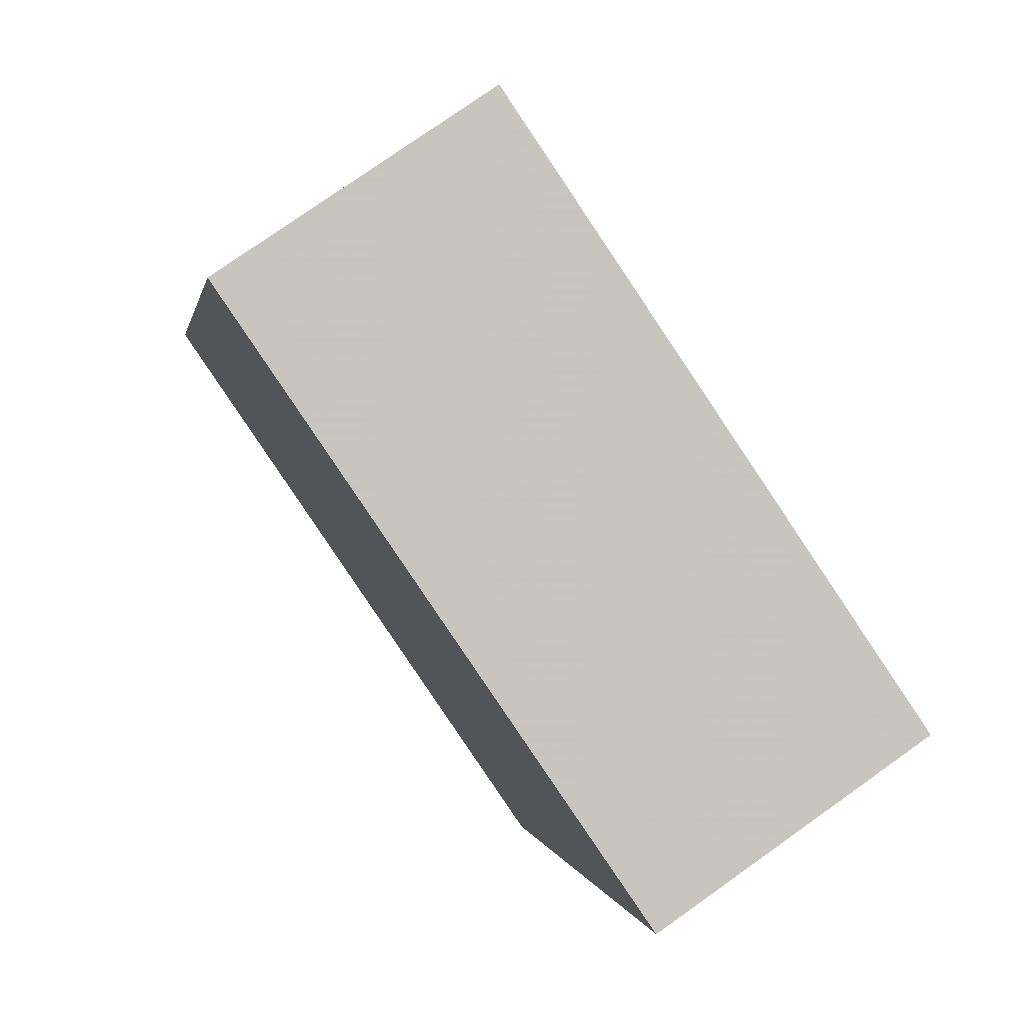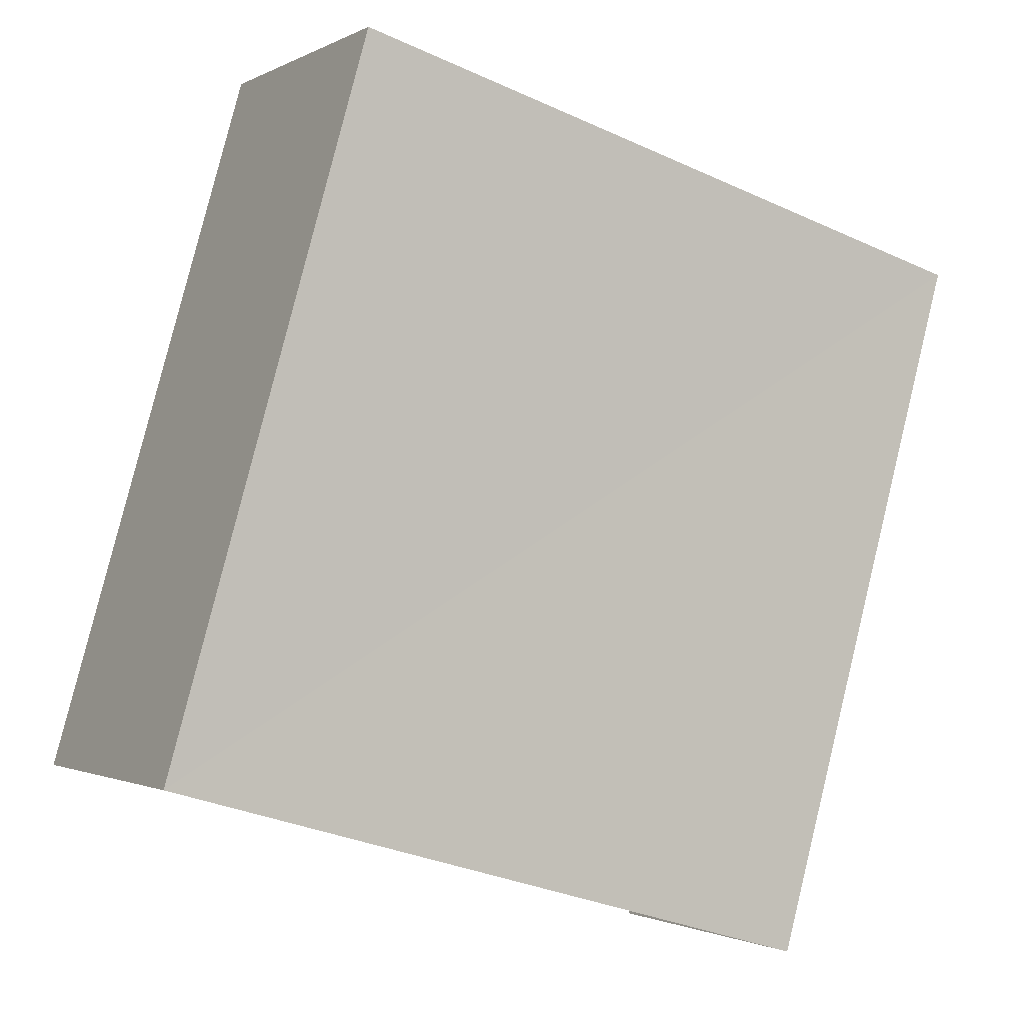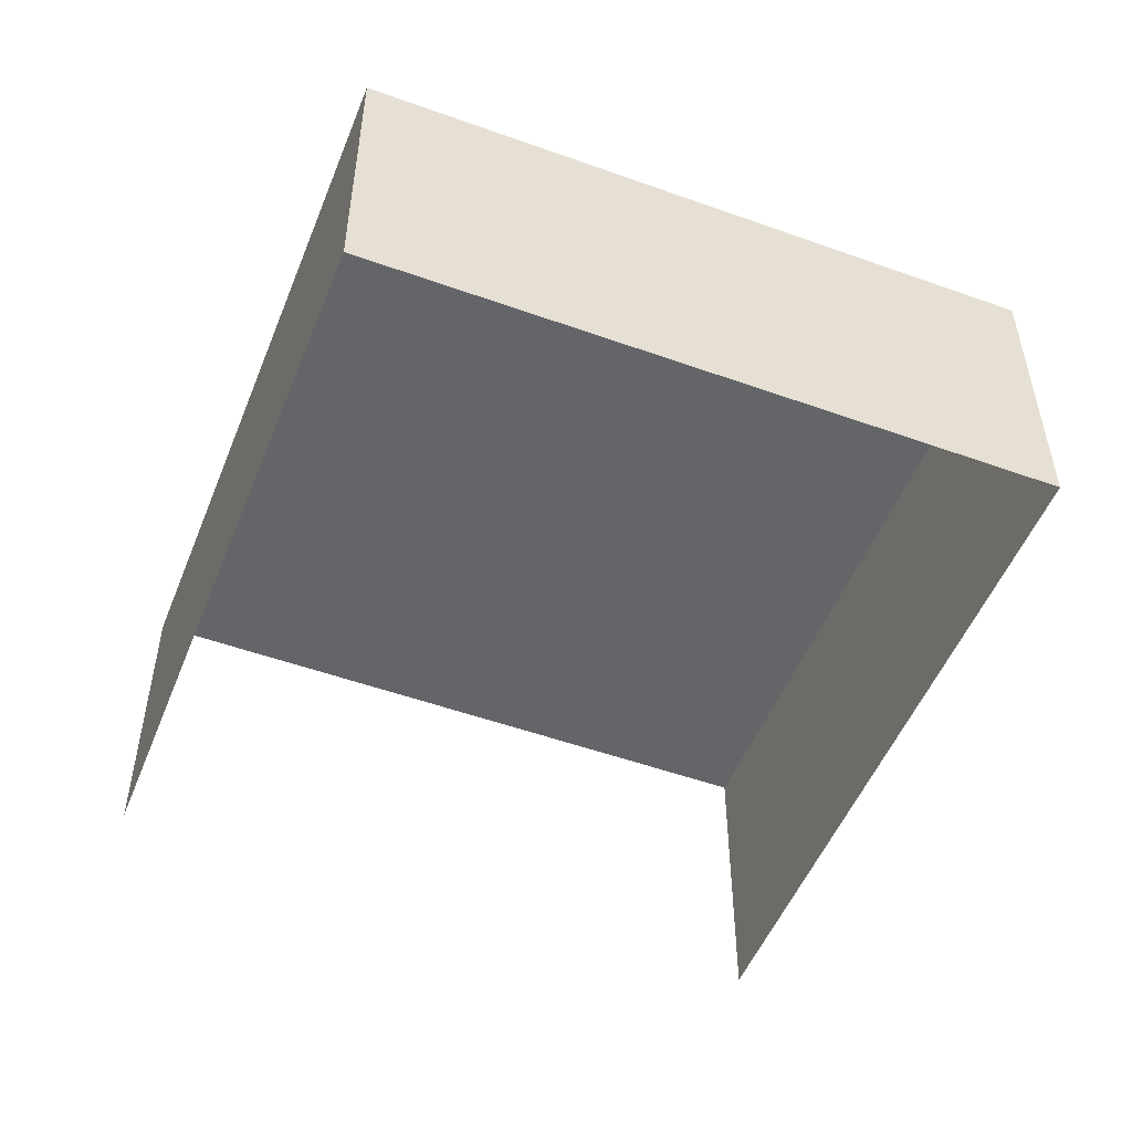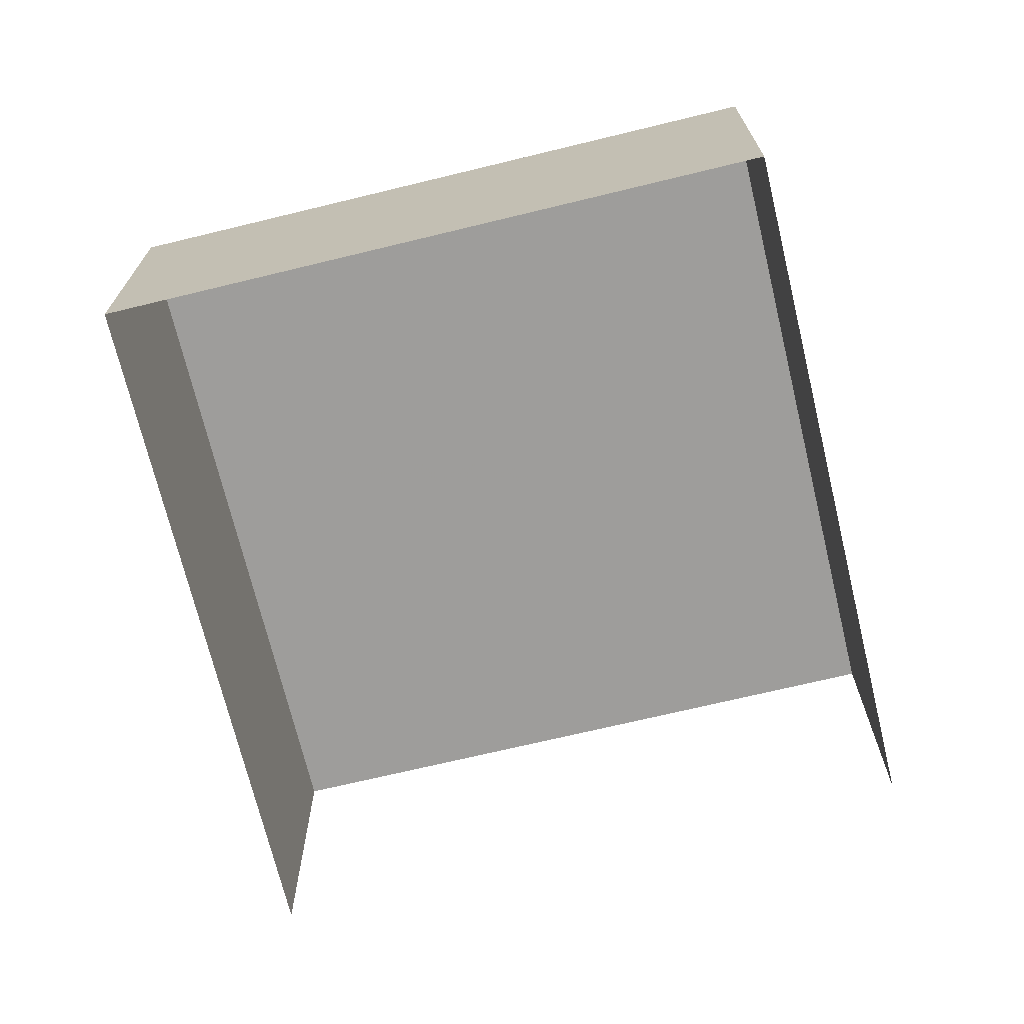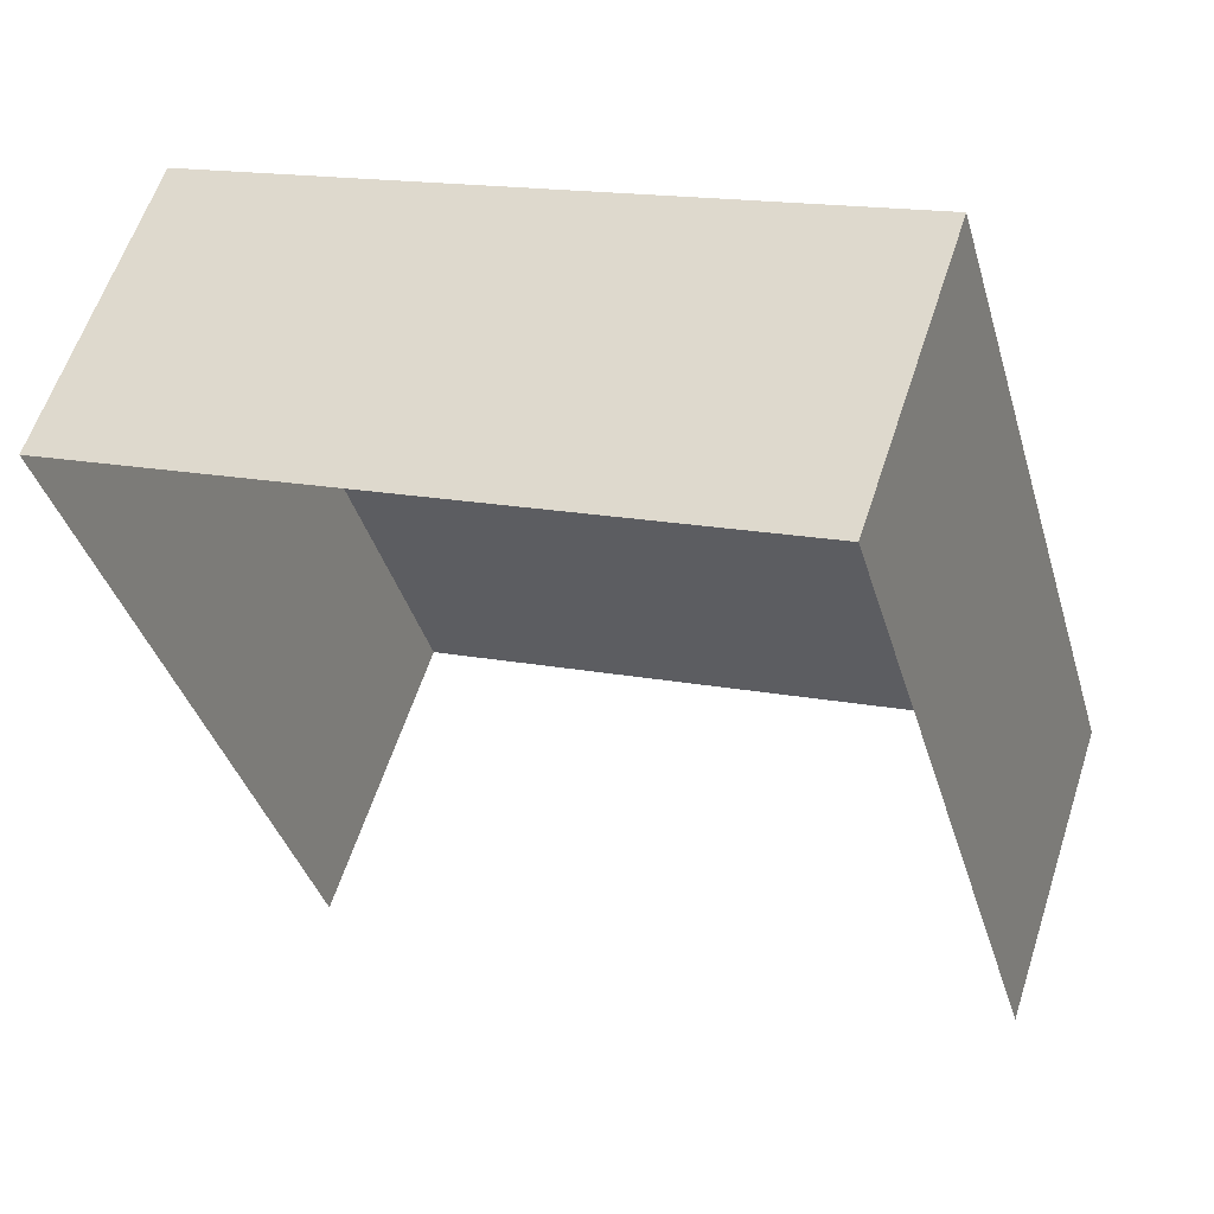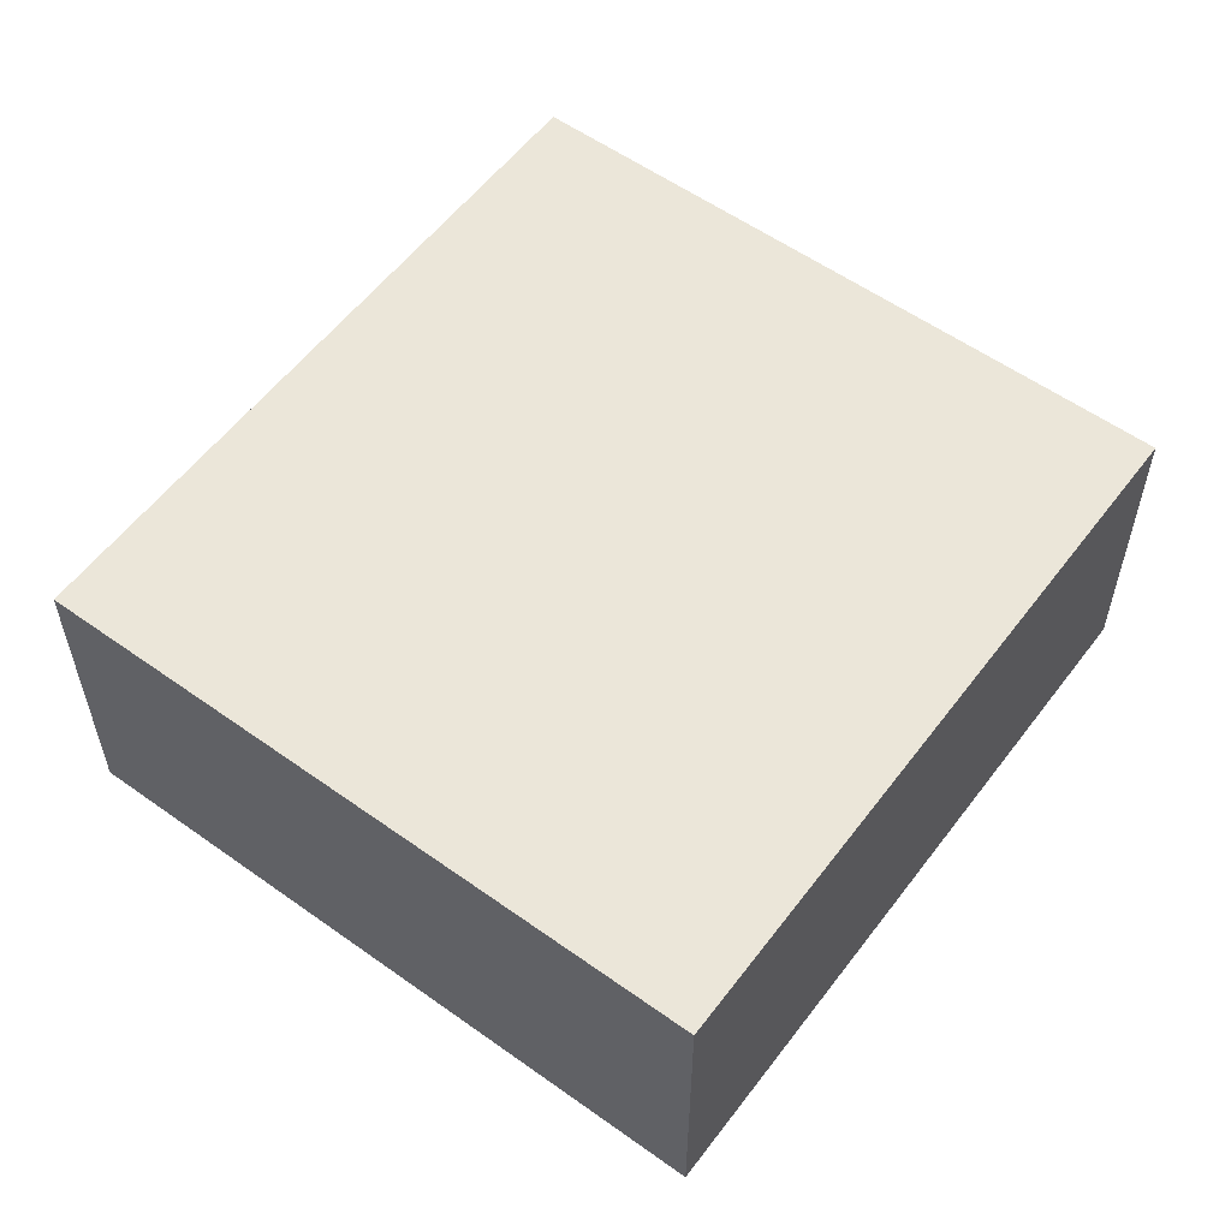
<metadata>
{"format":"obj","ext":"obj","renderer":"f3d","projection":"perspective","resolution":1024,"background":"white","views":[{"elev":77.2,"azim":54.6,"up":"+Y"},{"elev":-1.0,"azim":-29.0,"up":"+Y"},{"elev":-51.7,"azim":142.5,"up":"+Z"},{"elev":-70.4,"azim":177.5,"up":"+Z"},{"elev":58.7,"azim":-162.2,"up":"+Y"},{"elev":56.7,"azim":-159.4,"up":"+Z"}]}
</metadata>
<code>
v -2.209e+05 -1.254e+05 25.61
v -2.209e+05 -1.254e+05 25.61
v -2.209e+05 -1.254e+05 25.61
v -2.209e+05 -1.254e+05 25.61
v -2.209e+05 -1.254e+05 27.77
v -2.209e+05 -1.254e+05 27.77
v -2.209e+05 -1.254e+05 27.77
v -2.209e+05 -1.254e+05 27.77
f 1 2 3
f 1 4 2
f 7 1 3
f 7 6 1
f 5 6 7
f 5 8 6
f 5 2 4
f 8 5 4
f 8 4 1
f 6 8 1
f 5 3 2
f 5 7 3

</code>
